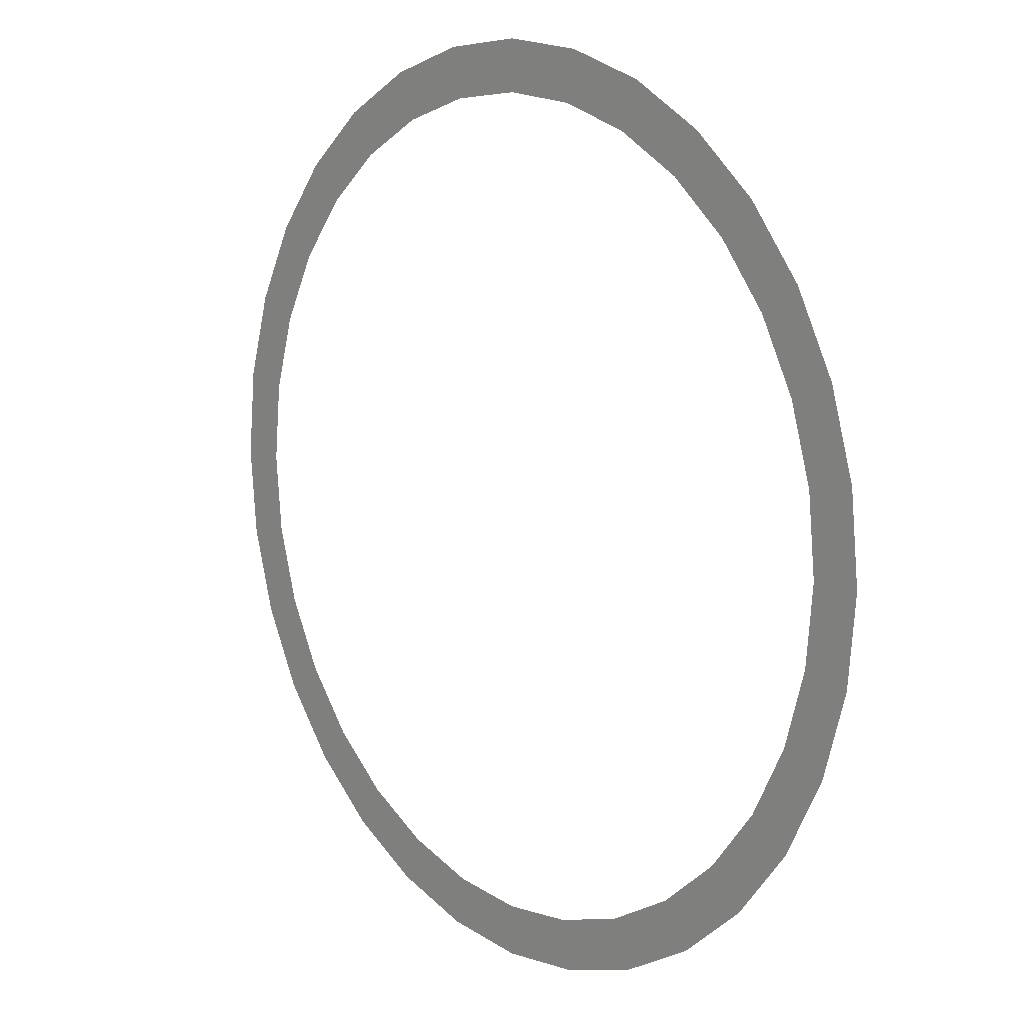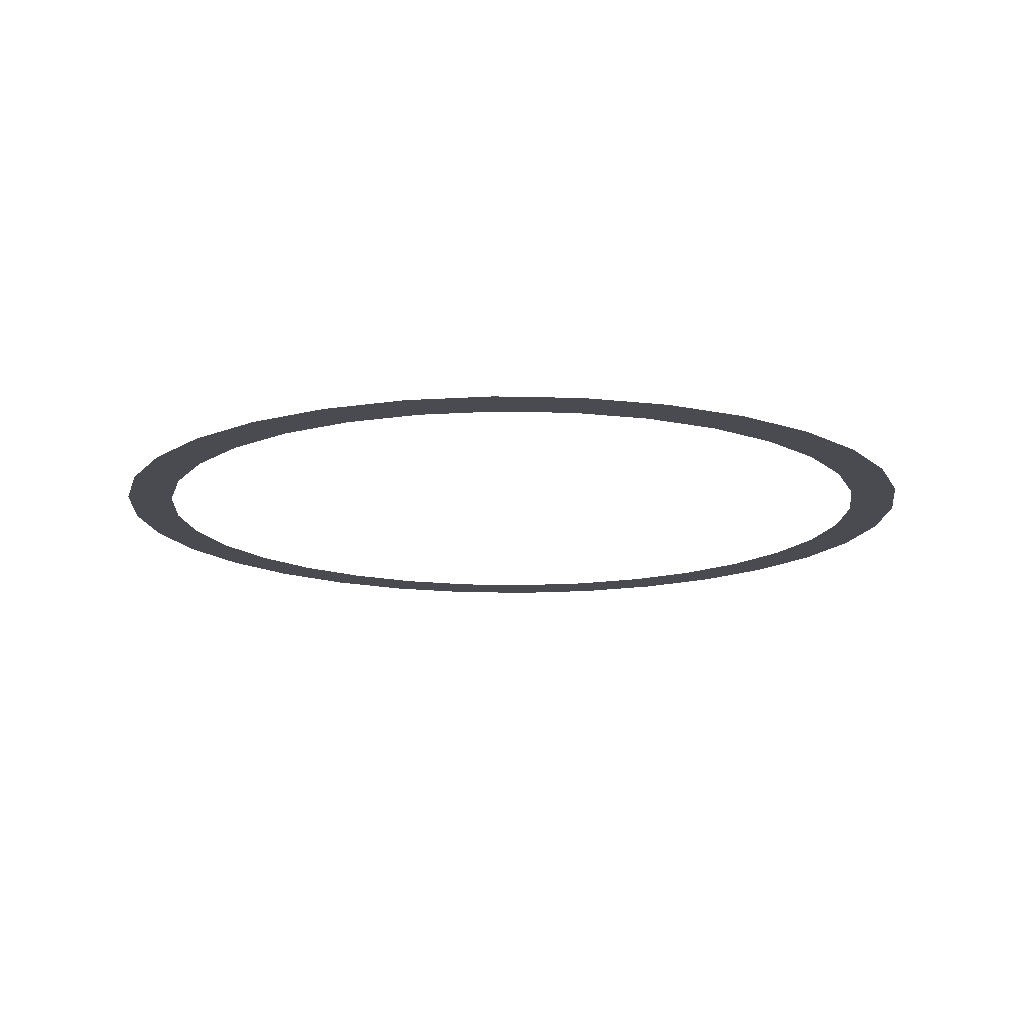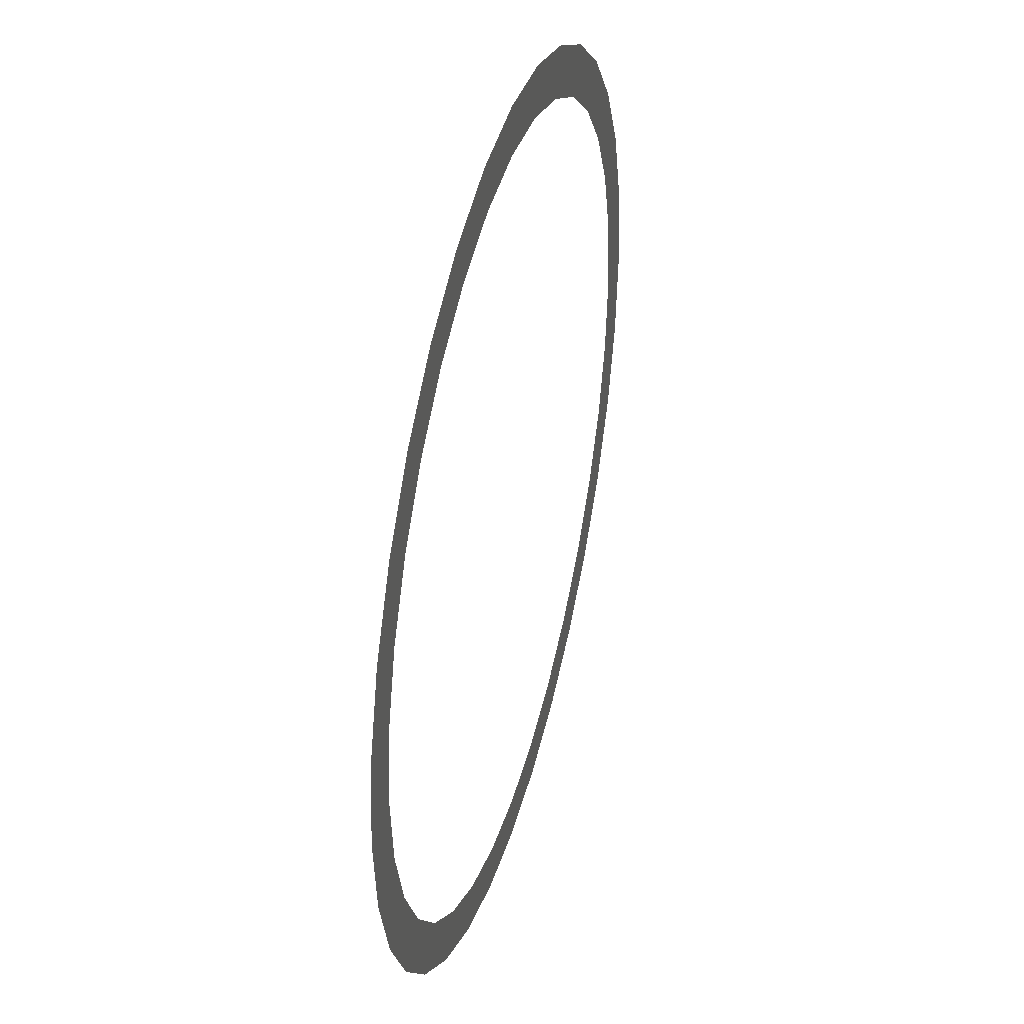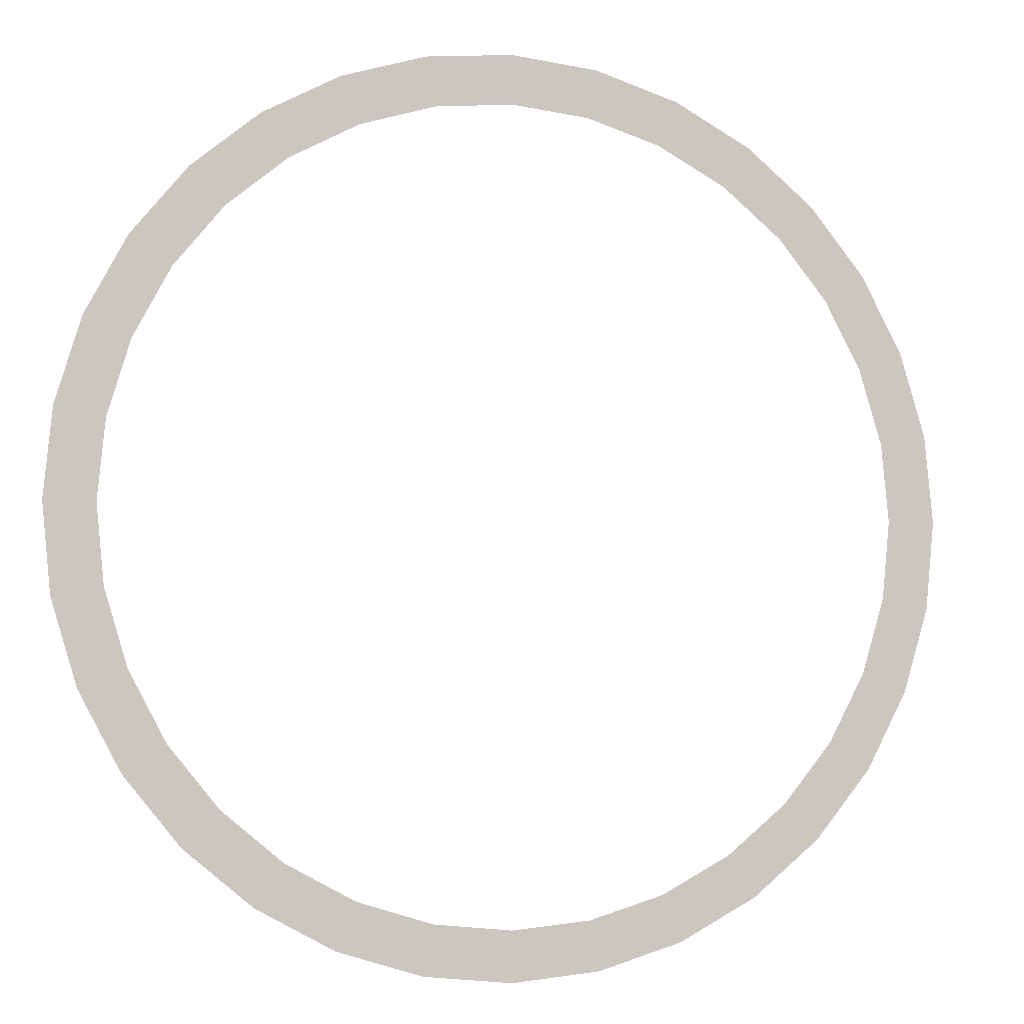
<metadata>
{"format":"obj","ext":"obj","renderer":"f3d","projection":"perspective","resolution":1024,"background":"white","views":[{"elev":11.1,"azim":-129.7,"up":"+Z"},{"elev":-14.6,"azim":24.8,"up":"+Y"},{"elev":39.7,"azim":105.1,"up":"+Z"},{"elev":-4.8,"azim":-17.5,"up":"+Z"}]}
</metadata>
<code>
g FortBuildCell_4x4_mesh
v -0.5945 -0.0009745 -2.989
v -0.6681 -0.0009745 -3.359
v -3.15e-06 -0.0009745 -3.424
v -3.006e-06 -0.0009745 -3.047
v -1.166 -0.0009745 -2.815
v -1.31 -0.0009745 -3.164
v -0.6681 -0.0009745 -3.359
v -0.5945 -0.0009745 -2.989
v -1.693 -0.0009745 -2.534
v -1.903 -0.0009745 -2.847
v -1.31 -0.0009745 -3.164
v -1.166 -0.0009745 -2.815
v -2.155 -0.0009745 -2.155
v -2.421 -0.0009745 -2.421
v -1.903 -0.0009745 -2.847
v -1.693 -0.0009745 -2.534
v -2.534 -0.0009745 -1.693
v -2.847 -0.0009745 -1.903
v -2.421 -0.0009745 -2.421
v -2.155 -0.0009745 -2.155
v -2.815 -0.0009745 -1.166
v -3.164 -0.0009745 -1.31
v -2.847 -0.0009745 -1.903
v -2.534 -0.0009745 -1.693
v -2.989 -0.0009745 -0.5945
v -3.359 -0.0009745 -0.6681
v -3.164 -0.0009745 -1.31
v -2.815 -0.0009745 -1.166
v -3.047 -0.0009745 4.299e-07
v -3.424 -0.0009745 3.721e-07
v -2.989 -0.0009745 0.5945
v -3.359 -0.0009745 0.6681
v -3.424 -0.0009745 3.721e-07
v -3.047 -0.0009745 4.299e-07
v -2.815 -0.0009745 1.166
v -3.164 -0.0009745 1.31
v -3.359 -0.0009745 0.6681
v -2.989 -0.0009745 0.5945
v -2.534 -0.0009745 1.693
v -2.847 -0.0009745 1.903
v -3.164 -0.0009745 1.31
v -2.815 -0.0009745 1.166
v -2.155 -0.0009745 2.155
v -2.421 -0.0009745 2.421
v -2.847 -0.0009745 1.903
v -2.534 -0.0009745 1.693
v -1.693 -0.0009745 2.534
v -1.903 -0.0009745 2.847
v -2.421 -0.0009745 2.421
v -2.155 -0.0009745 2.155
v -1.166 -0.0009745 2.815
v -1.31 -0.0009745 3.164
v -1.903 -0.0009745 2.847
v -1.693 -0.0009745 2.534
v -0.5945 -0.0009745 2.989
v -0.6681 -0.0009745 3.359
v -1.31 -0.0009745 3.164
v -1.166 -0.0009745 2.815
v -2.15e-06 -0.0009745 3.047
v -2.034e-06 -0.0009745 3.424
v -0.6681 -0.0009745 3.359
v -0.5945 -0.0009745 2.989
v 0.5945 -0.0009745 2.989
v 0.6681 -0.0009745 3.359
v -2.034e-06 -0.0009745 3.424
v -2.15e-06 -0.0009745 3.047
v 1.166 -0.0009745 2.815
v 1.31 -0.0009745 3.164
v 0.6681 -0.0009745 3.359
v 0.5945 -0.0009745 2.989
v 1.693 -0.0009745 2.534
v 1.903 -0.0009745 2.847
v 1.31 -0.0009745 3.164
v 1.166 -0.0009745 2.815
v 2.155 -0.0009745 2.155
v 2.421 -0.0009745 2.421
v 1.903 -0.0009745 2.847
v 1.693 -0.0009745 2.534
v 2.534 -0.0009745 1.693
v 2.847 -0.0009745 1.903
v 2.421 -0.0009745 2.421
v 2.155 -0.0009745 2.155
v 2.815 -0.0009745 1.166
v 3.164 -0.0009745 1.31
v 2.847 -0.0009745 1.903
v 2.534 -0.0009745 1.693
v 2.989 -0.0009745 0.5945
v 3.359 -0.0009745 0.6681
v 3.164 -0.0009745 1.31
v 2.815 -0.0009745 1.166
v 3.047 -0.0009745 -2.329e-06
v 3.424 -0.0009745 -2.676e-06
v 3.359 -0.0009745 0.6681
v 2.989 -0.0009745 0.5945
v 2.989 -0.0009745 -0.5945
v 3.359 -0.0009745 -0.6681
v 2.815 -0.0009745 -1.166
v 3.164 -0.0009745 -1.31
v 2.534 -0.0009745 -1.693
v 2.847 -0.0009745 -1.903
v 3.164 -0.0009745 -1.31
v 2.815 -0.0009745 -1.166
v 2.155 -0.0009745 -2.155
v 2.421 -0.0009745 -2.421
v 2.847 -0.0009745 -1.903
v 2.534 -0.0009745 -1.693
v 1.693 -0.0009745 -2.534
v 1.903 -0.0009745 -2.847
v 2.421 -0.0009745 -2.421
v 2.155 -0.0009745 -2.155
v 1.166 -0.0009745 -2.815
v 1.31 -0.0009745 -3.164
v 1.903 -0.0009745 -2.847
v 1.693 -0.0009745 -2.534
v 0.5945 -0.0009745 -2.989
v 0.6681 -0.0009745 -3.359
v 1.31 -0.0009745 -3.164
v 1.166 -0.0009745 -2.815
v -3.006e-06 -0.0009745 -3.047
v -3.15e-06 -0.0009745 -3.424
v 0.6681 -0.0009745 -3.359
v 0.5945 -0.0009745 -2.989
g FortBuildCell_4x4_mesh_0
f 3 2 1
f 4 3 1
f 7 6 5
f 8 7 5
f 11 10 9
f 12 11 9
f 15 14 13
f 16 15 13
f 19 18 17
f 20 19 17
f 23 22 21
f 24 23 21
f 27 26 25
f 28 27 25
f 25 26 29
f 26 30 29
f 33 32 31
f 34 33 31
f 37 36 35
f 38 37 35
f 41 40 39
f 42 41 39
f 45 44 43
f 46 45 43
f 49 48 47
f 50 49 47
f 53 52 51
f 54 53 51
f 57 56 55
f 58 57 55
f 61 60 59
f 62 61 59
f 65 64 63
f 66 65 63
f 69 68 67
f 70 69 67
f 73 72 71
f 74 73 71
f 77 76 75
f 78 77 75
f 81 80 79
f 82 81 79
f 85 84 83
f 86 85 83
f 89 88 87
f 90 89 87
f 93 92 91
f 94 93 91
f 91 92 95
f 92 96 95
f 95 96 97
f 96 98 97
f 101 100 99
f 102 101 99
f 105 104 103
f 106 105 103
f 109 108 107
f 110 109 107
f 113 112 111
f 114 113 111
f 117 116 115
f 118 117 115
f 121 120 119
f 122 121 119

</code>
